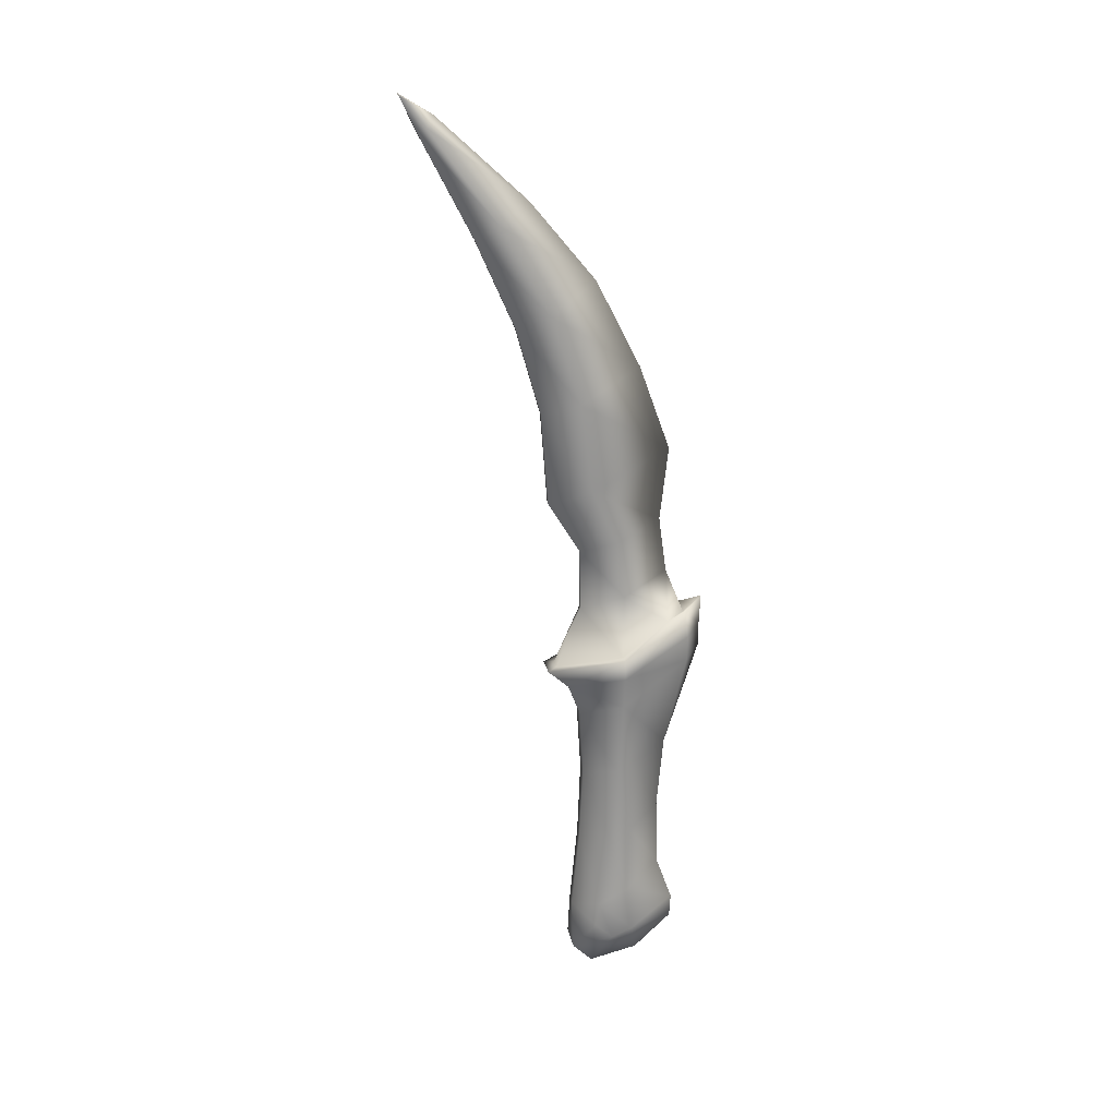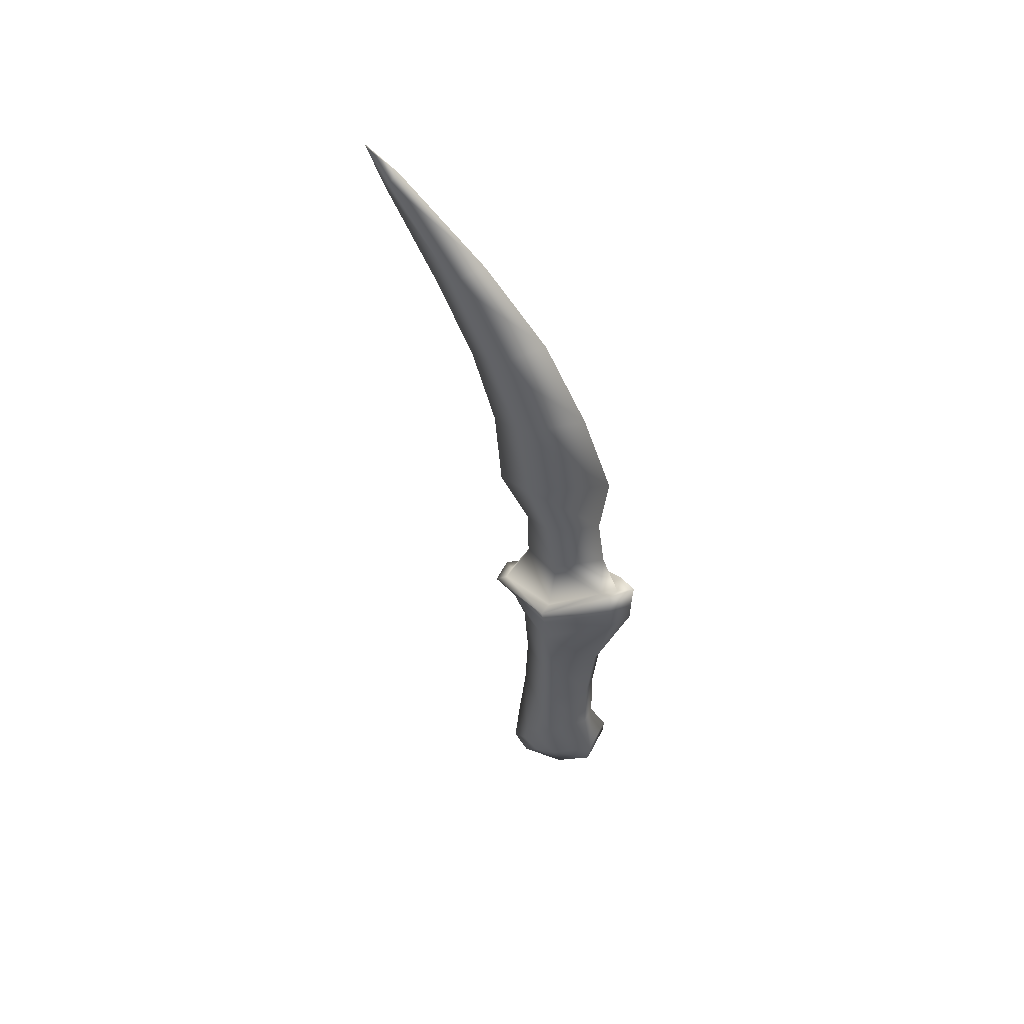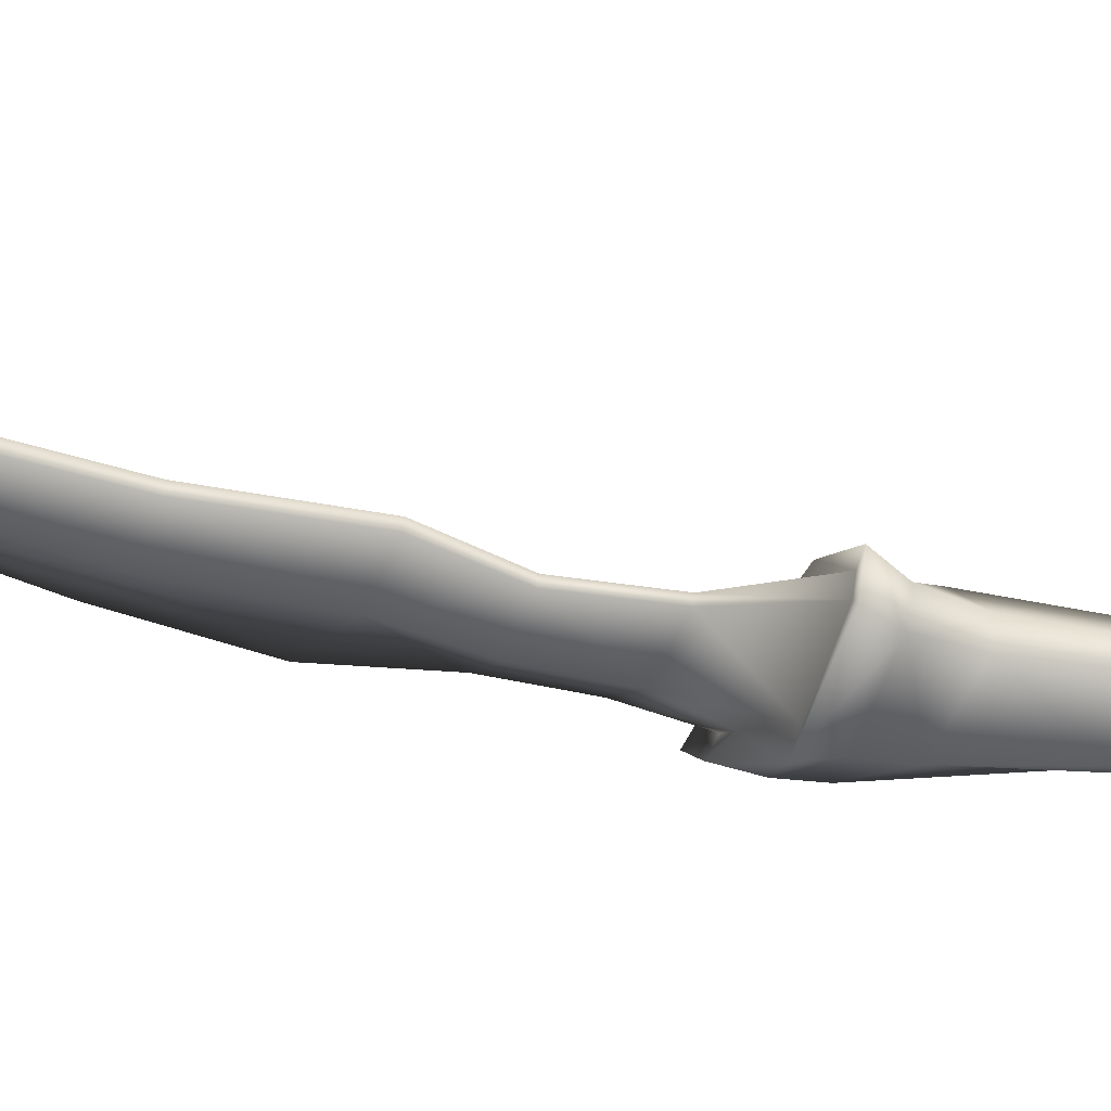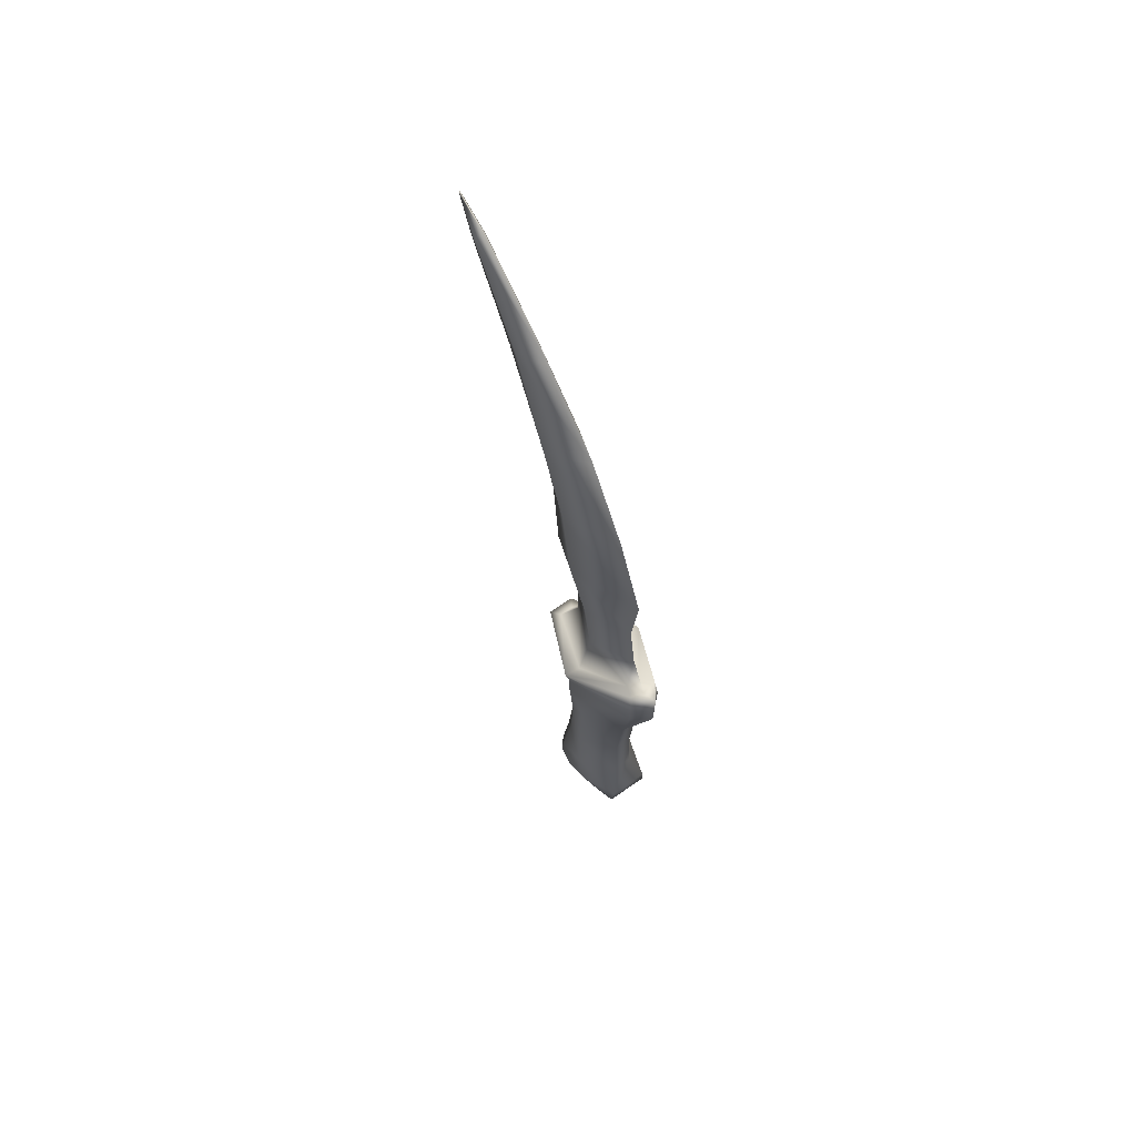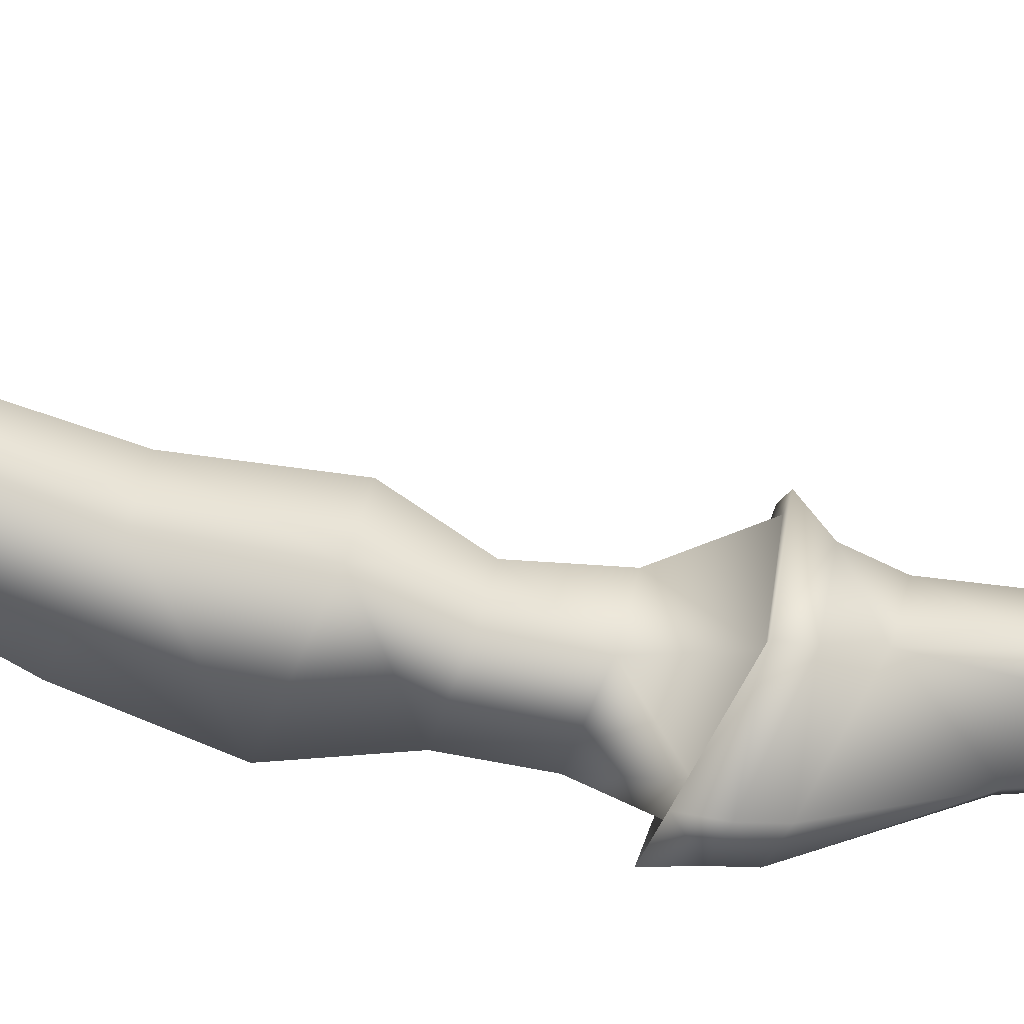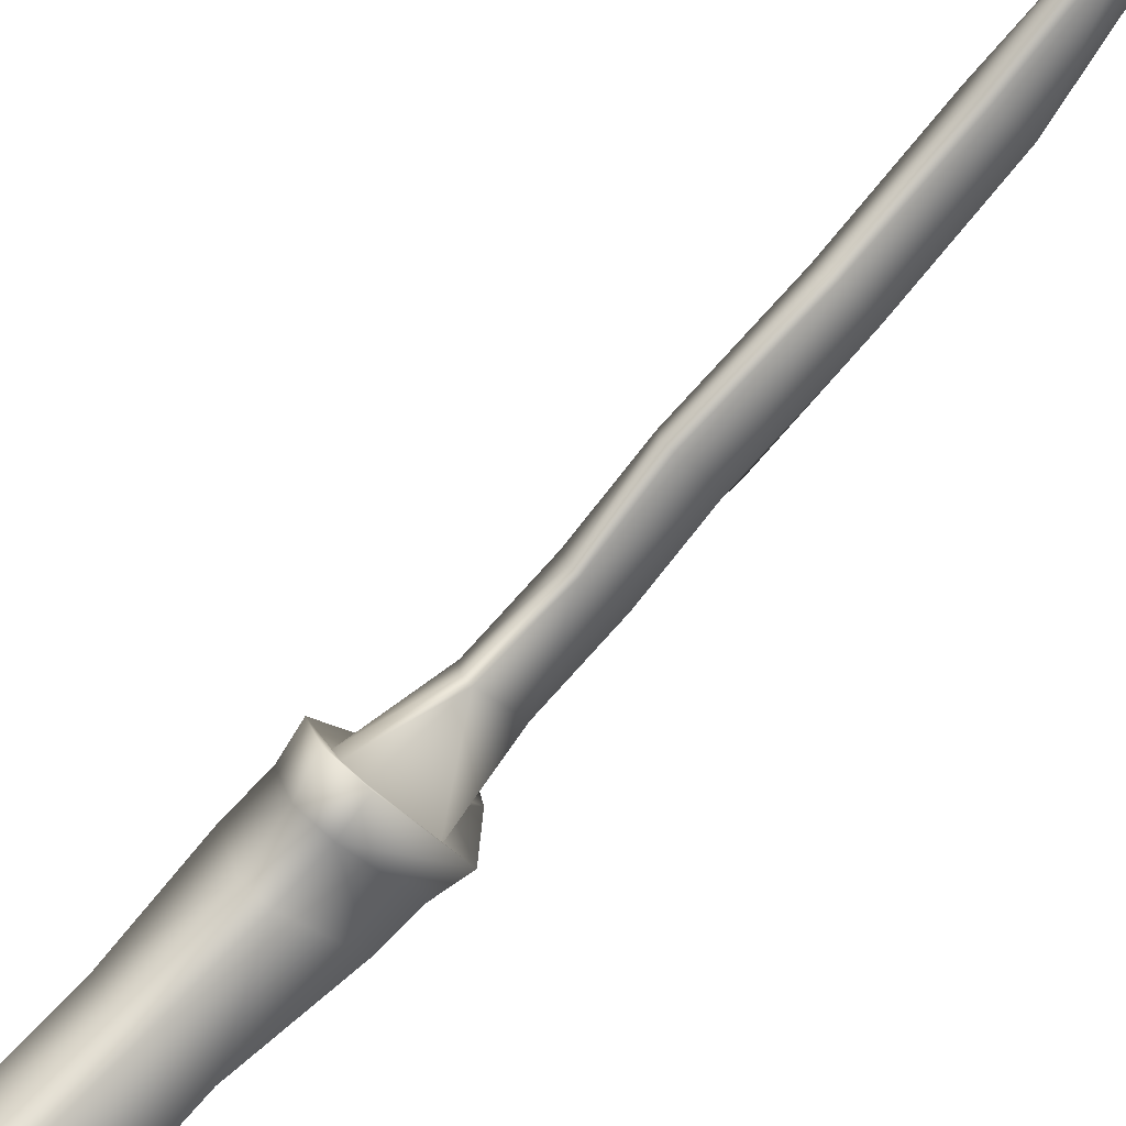
<metadata>
{"format":"obj","ext":"obj","renderer":"f3d","projection":"perspective","resolution":1024,"background":"white","views":[{"elev":21.7,"azim":-101.0,"up":"+Z"},{"elev":52.7,"azim":-63.5,"up":"+Z"},{"elev":60.0,"azim":97.5,"up":"+Y"},{"elev":65.9,"azim":-35.5,"up":"+Z"},{"elev":-14.2,"azim":78.1,"up":"+Y"},{"elev":69.2,"azim":-137.2,"up":"+Y"}]}
</metadata>
<code>
o GreenArrowKnife
v -0.006716 0.06598 -0.1875
v -0.03872 0.04184 -0.2033
v -0.0389 0.03769 -0.1743
v -0.01061 0.05722 0.07787
v -0.03849 0.01648 0.009788
v -0.04712 0.01197 0.09984
v -0.04757 0.01073 0.1357
v -0.022 0.04623 0.3636
v -0.022 0.01711 0.2991
v -0.004605 0.1308 0.5556
v -0.022 0.05983 0.4682
v -0.022 0.09348 0.5713
v -0.05346 0.01191 0.1622
v -0.01974 -0.07176 0.1723
v -0.01742 -0.06679 0.2036
v -0.01901 -0.07102 0.142
v -0.009462 -0.04761 0.03168
v -0.03396 -0.000213 0.01555
v -0.03779 0.000282 -0.07209
v -0.01074 -0.04115 -0.1343
v -0.01024 -0.03958 -0.0549
v -0.03851 0.002781 -0.1559
v -0.0388 0.02093 -0.2232
v -0.0274 -0.01128 -0.2471
v -0.0368 -0.004839 -0.2138
v -0.02527 0.0445 -0.2614
v -0.007132 0.05658 -0.09111
v -0.03643 0.02439 -0.07998
v -0.02375 -0.05749 -0.1811
v -0.03392 0.01076 0.1587
v -0.022 0.007316 0.2307
v -0.007694 0.08563 0.1418
v -0.01352 0.1472 0.6711
v -0.003229 0.2327 0.7693
v -0.006308 0.2241 0.7778
v -0.01302 0.07188 0.1159
v 0.01061 0.05722 0.07787
v 0 -0.08999 0.181
v 0 -0.09183 0.2164
v 0 0.1138 0.6957
v 0 0.2164 0.7911
v 0 -0.08982 0.1533
v -0.004671 0.1745 0.6555
v 0 -0.01235 0.5037
v 0 0.03902 0.6049
v -0.008448 -0.04994 0.1894
v 0 -0.04823 0.4042
v 0 -0.04748 0.2528
v 0 -0.03847 0.3182
v -0.001089 0.2526 0.8116
v -0.02575 -0.05549 -0.207
v 0.007132 0.05658 -0.09111
v -0.008313 0.05276 -0.002038
v 0 -0.06991 0.1977
v 0.01904 0.06617 -0.2432
v 0.03872 0.04184 -0.2033
v 0.0389 0.03769 -0.1743
v 0.03849 0.01648 0.009788
v 0.008313 0.05276 -0.002038
v 0.04712 0.01197 0.09984
v 0.01302 0.07188 0.1159
v 0.04757 0.01073 0.1357
v 0.022 0.04623 0.3636
v 0.004068 0.09425 0.3459
v 0.022 0.01711 0.2991
v 0.004605 0.1308 0.5556
v 0.022 0.05983 0.4682
v 0.022 0.09348 0.5713
v 0.05346 0.01191 0.1622
v 0.01974 -0.07176 0.1723
v 0.01742 -0.06679 0.2036
v 0.01546 0.09687 0.1389
v 0.01901 -0.07102 0.142
v 0.009462 -0.04761 0.03168
v 0.03396 -0.000213 0.01555
v 0.03779 0.000282 -0.07209
v 0.01074 -0.04115 -0.1343
v 0.03851 0.002781 -0.1559
v 0.01024 -0.03958 -0.0549
v 0.0388 0.02093 -0.2232
v 0.0368 -0.004839 -0.2138
v 0.03643 0.02439 -0.07998
v 0.02375 -0.05749 -0.1811
v 0.03392 0.01076 0.1587
v 0.003646 0.05595 0.2136
v 0.022 0.007316 0.2307
v 0.007694 0.08563 0.1418
v 0.01352 0.1472 0.6711
v 0.004671 0.1745 0.6555
v 0.006308 0.2241 0.7778
v 0.003796 0.05681 0.2847
v -0.003796 0.05681 0.2847
v -0.003646 0.05595 0.2136
v 0.02575 -0.05549 -0.207
v 0.0274 -0.01128 -0.2471
v 0.006716 0.06598 -0.1875
v -0.01904 0.06617 -0.2432
v -0.01546 0.09687 0.1389
v 0.02527 0.0445 -0.2614
v -0.004068 0.09425 0.3459
v 0.008448 -0.04994 0.1894
v -0.004345 0.1024 0.4543
v 0.004345 0.1024 0.4543
v 0.003229 0.2327 0.7693
v 0.00109 0.2526 0.8116
v 0 0.2553 0.8152
f 78 57 82
f 76 78 82
f 58 76 82
f 76 58 75
f 58 60 75
f 62 70 73
f 62 73 60
f 60 73 74
f 60 74 75
f 74 79 75
f 76 75 79
f 77 76 79
f 76 77 78
f 83 78 77
f 78 83 81
f 81 57 78
f 57 81 56
f 56 81 80
f 80 55 56
f 71 38 70
f 70 69 71
f 69 70 62
f 69 62 61
f 60 61 62
f 58 82 59
f 72 69 61
f 87 69 72
f 69 87 84
f 101 69 84
f 101 84 86
f 101 86 48
f 65 48 86
f 48 65 49
f 63 49 65
f 63 47 49
f 67 47 63
f 101 48 54
f 54 71 101
f 71 69 101
f 39 71 54
f 68 89 88
f 89 68 66
f 67 66 68
f 84 85 86
f 85 84 87
f 47 67 44
f 68 44 67
f 44 68 45
f 88 45 68
f 45 88 40
f 90 40 88
f 40 90 41
f 9 48 49
f 8 9 49
f 47 8 49
f 47 11 8
f 11 47 44
f 12 11 44
f 12 44 45
f 45 33 12
f 33 45 40
f 40 35 33
f 35 40 41
f 41 50 35
f 50 34 35
f 34 33 35
f 10 11 12
f 9 31 48
f 46 48 31
f 48 46 54
f 54 46 15
f 15 39 54
f 15 38 39
f 38 71 39
f 31 30 46
f 13 46 30
f 13 15 46
f 32 13 30
f 4 5 6
f 14 13 7
f 13 14 15
f 38 15 14
f 38 14 42
f 38 42 70
f 73 70 42
f 42 74 73
f 42 17 74
f 42 16 17
f 6 17 16
f 6 16 7
f 7 16 14
f 14 16 42
f 74 21 79
f 17 21 74
f 21 17 18
f 17 6 18
f 5 18 6
f 5 19 18
f 19 5 28
f 28 22 19
f 20 19 22
f 22 29 20
f 20 29 77
f 77 29 83
f 79 20 77
f 21 20 79
f 19 20 21
f 18 19 21
f 83 29 51
f 29 25 51
f 22 25 29
f 3 25 22
f 28 3 22
f 27 3 28
f 27 1 3
f 24 51 25
f 23 24 25
f 3 23 25
f 3 2 23
f 1 2 3
f 24 23 26
f 43 66 10
f 66 43 89
f 34 89 43
f 104 89 34
f 104 34 105
f 105 34 50
f 50 106 105
f 87 32 93
f 85 87 93
f 92 85 93
f 91 85 92
f 92 64 91
f 64 92 100
f 102 64 100
f 103 64 102
f 102 66 103
f 66 102 10
f 82 57 52
f 52 57 96
f 96 57 56
f 55 96 56
f 55 80 99
f 80 95 99
f 95 80 81
f 94 95 81
f 81 83 94
f 61 60 37
f 58 37 60
f 37 58 59
f 59 82 52
f 105 90 104
f 88 104 90
f 104 88 89
f 66 67 103
f 63 103 67
f 103 63 64
f 63 91 64
f 91 63 65
f 65 86 91
f 91 86 85
f 90 105 41
f 106 41 105
f 41 106 50
f 33 34 43
f 43 12 33
f 12 43 10
f 11 10 102
f 102 8 11
f 8 102 100
f 92 8 100
f 8 92 9
f 92 31 9
f 92 93 31
f 93 30 31
f 30 93 32
f 13 32 98
f 36 13 98
f 6 36 4
f 36 6 7
f 13 36 7
f 83 51 94
f 53 27 28
f 28 5 53
f 5 4 53
f 1 97 2
f 97 23 2
f 23 97 26
f 51 24 94
f 94 24 95
f 26 95 24
f 95 26 99
f 99 26 55
f 97 55 26
f 1 55 97
f 55 1 96
f 1 52 96
f 52 1 27
f 53 52 27
f 59 52 53
f 53 37 59
f 37 53 4
f 4 61 37
f 61 4 36
f 61 36 98
f 61 98 72
f 72 98 87
f 87 98 32

</code>
